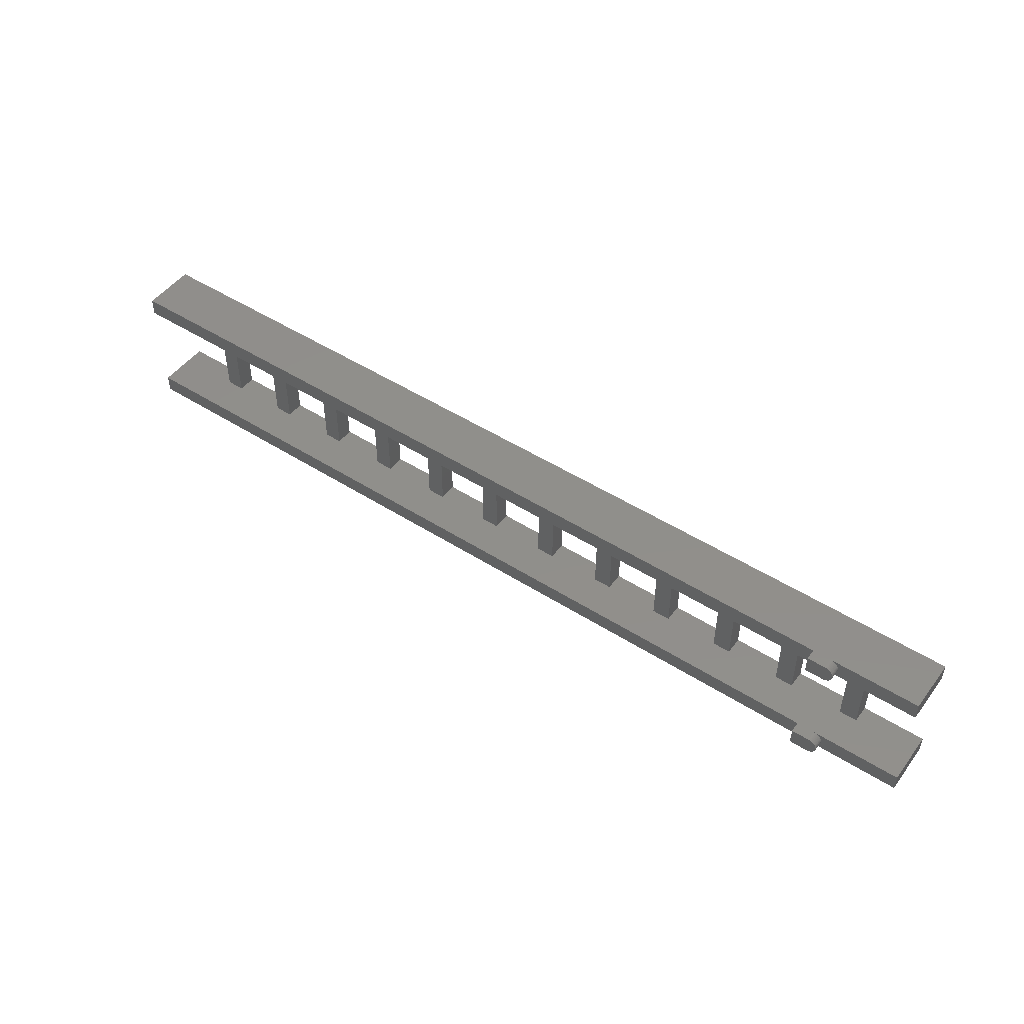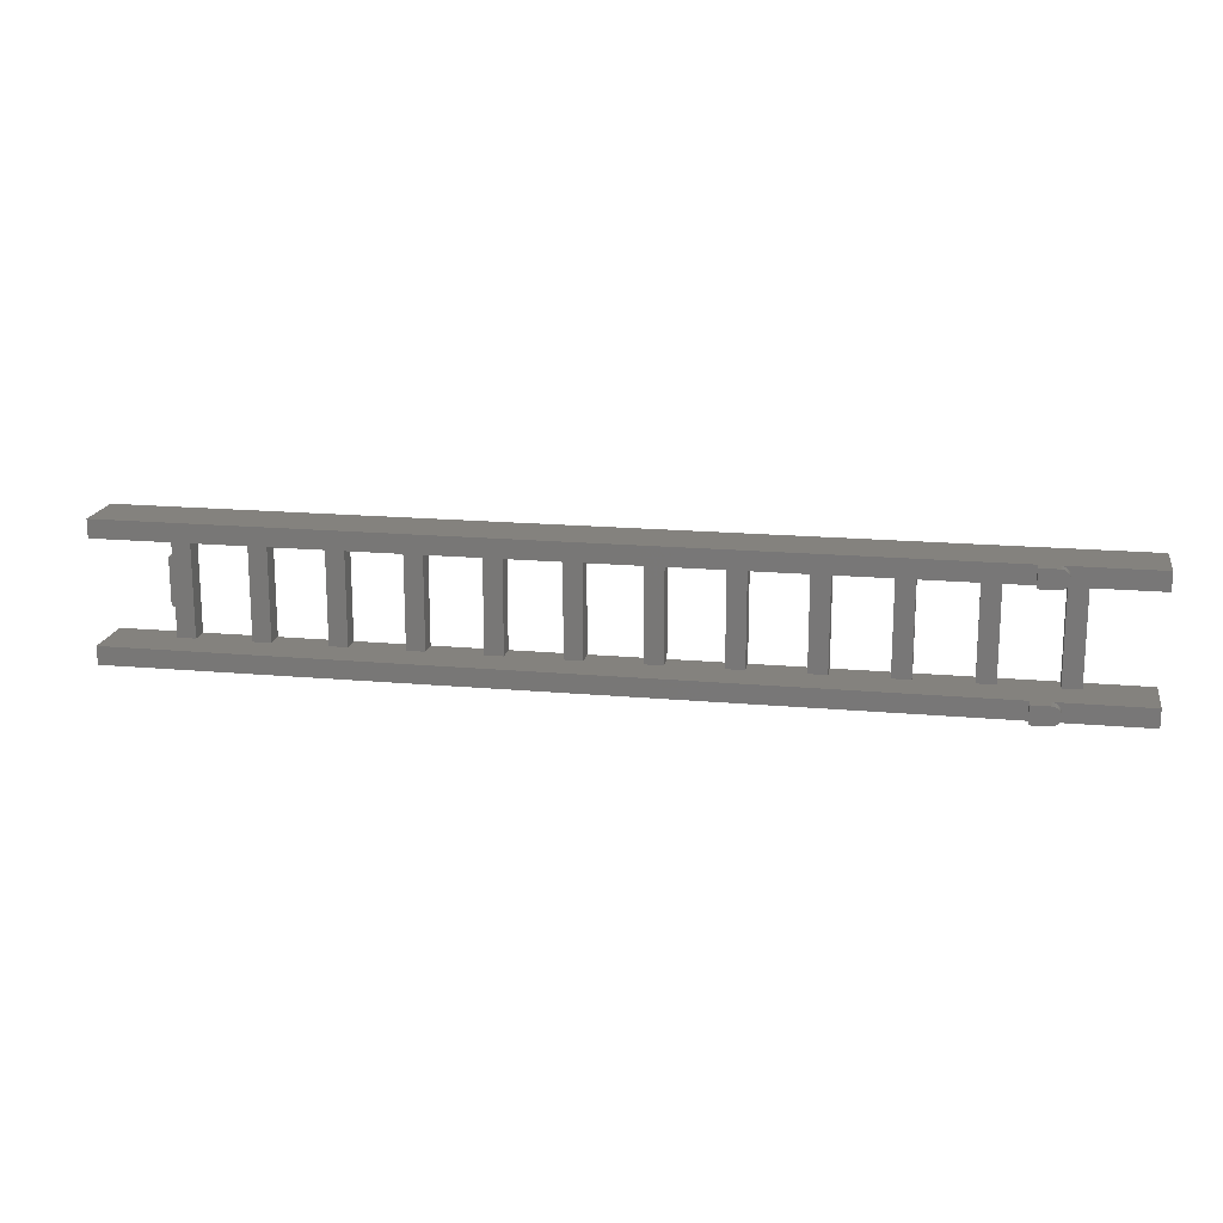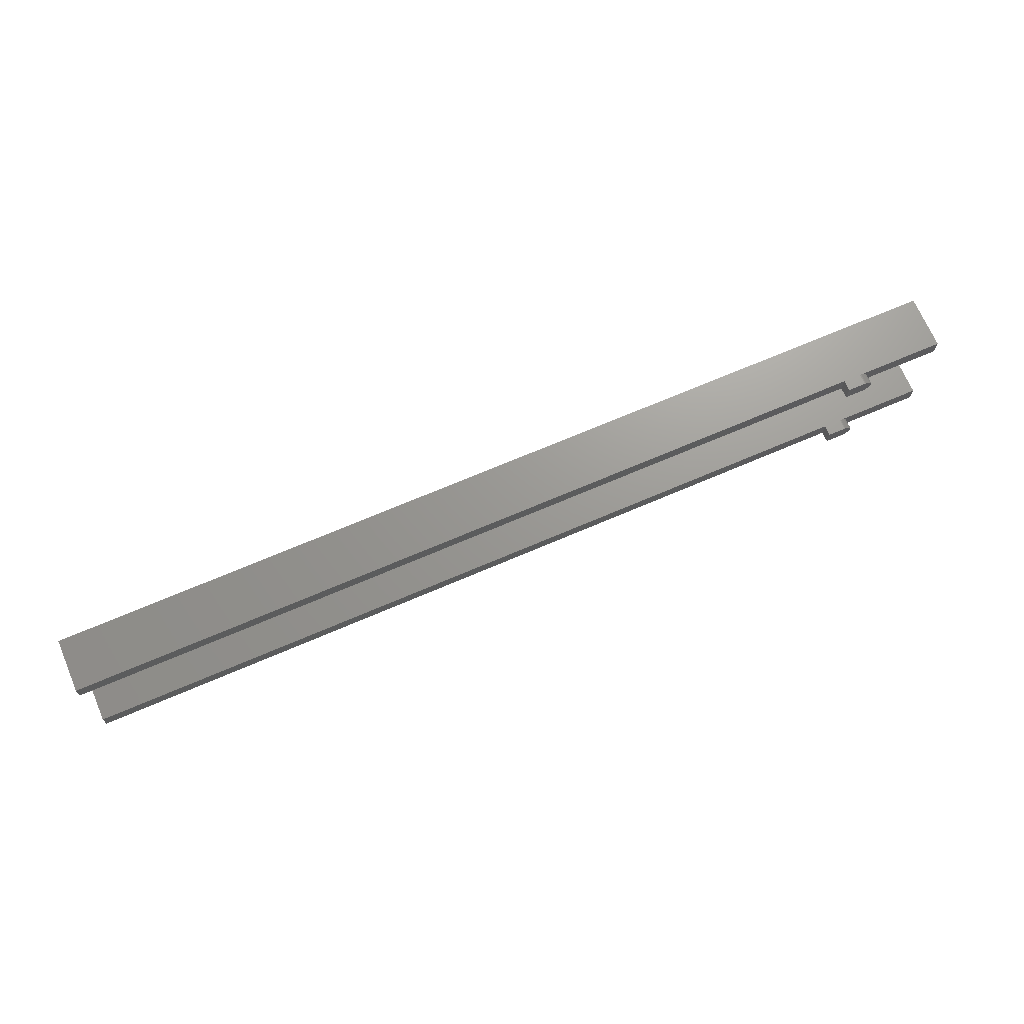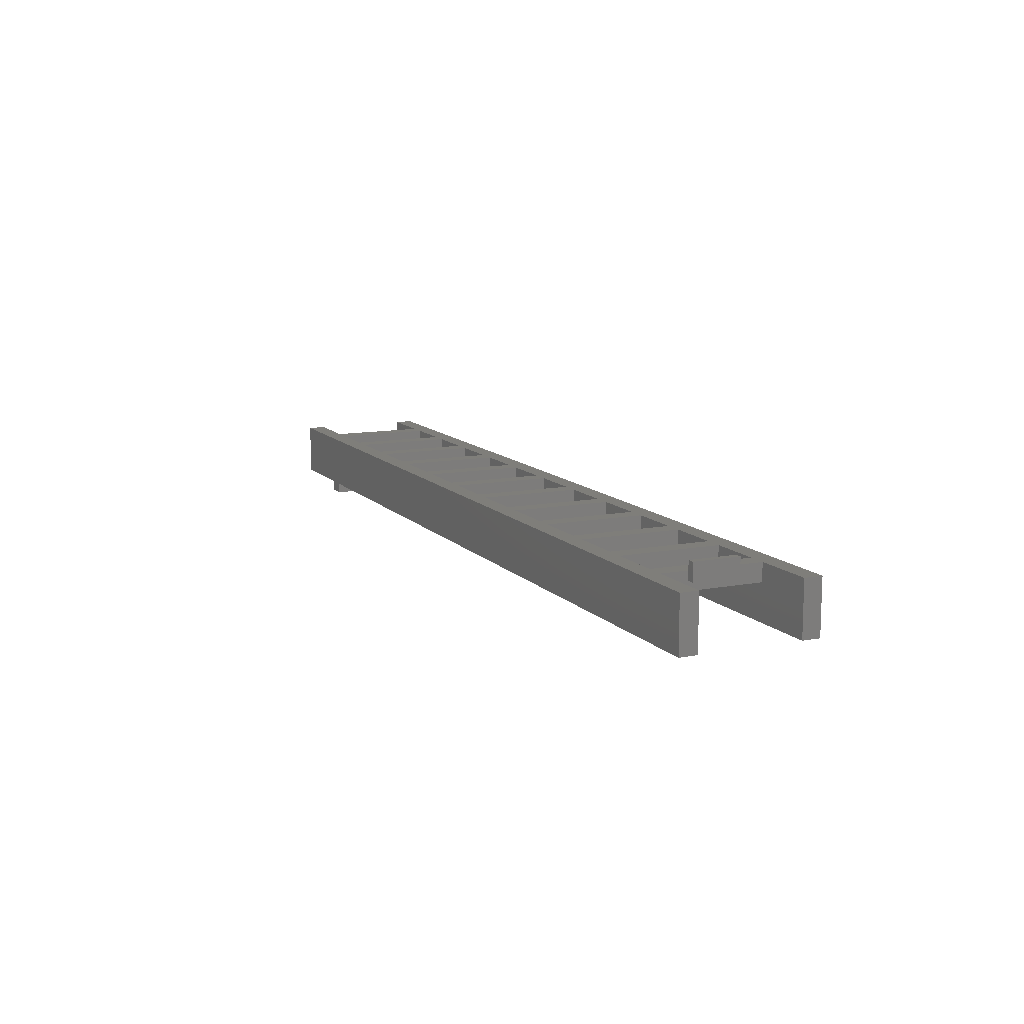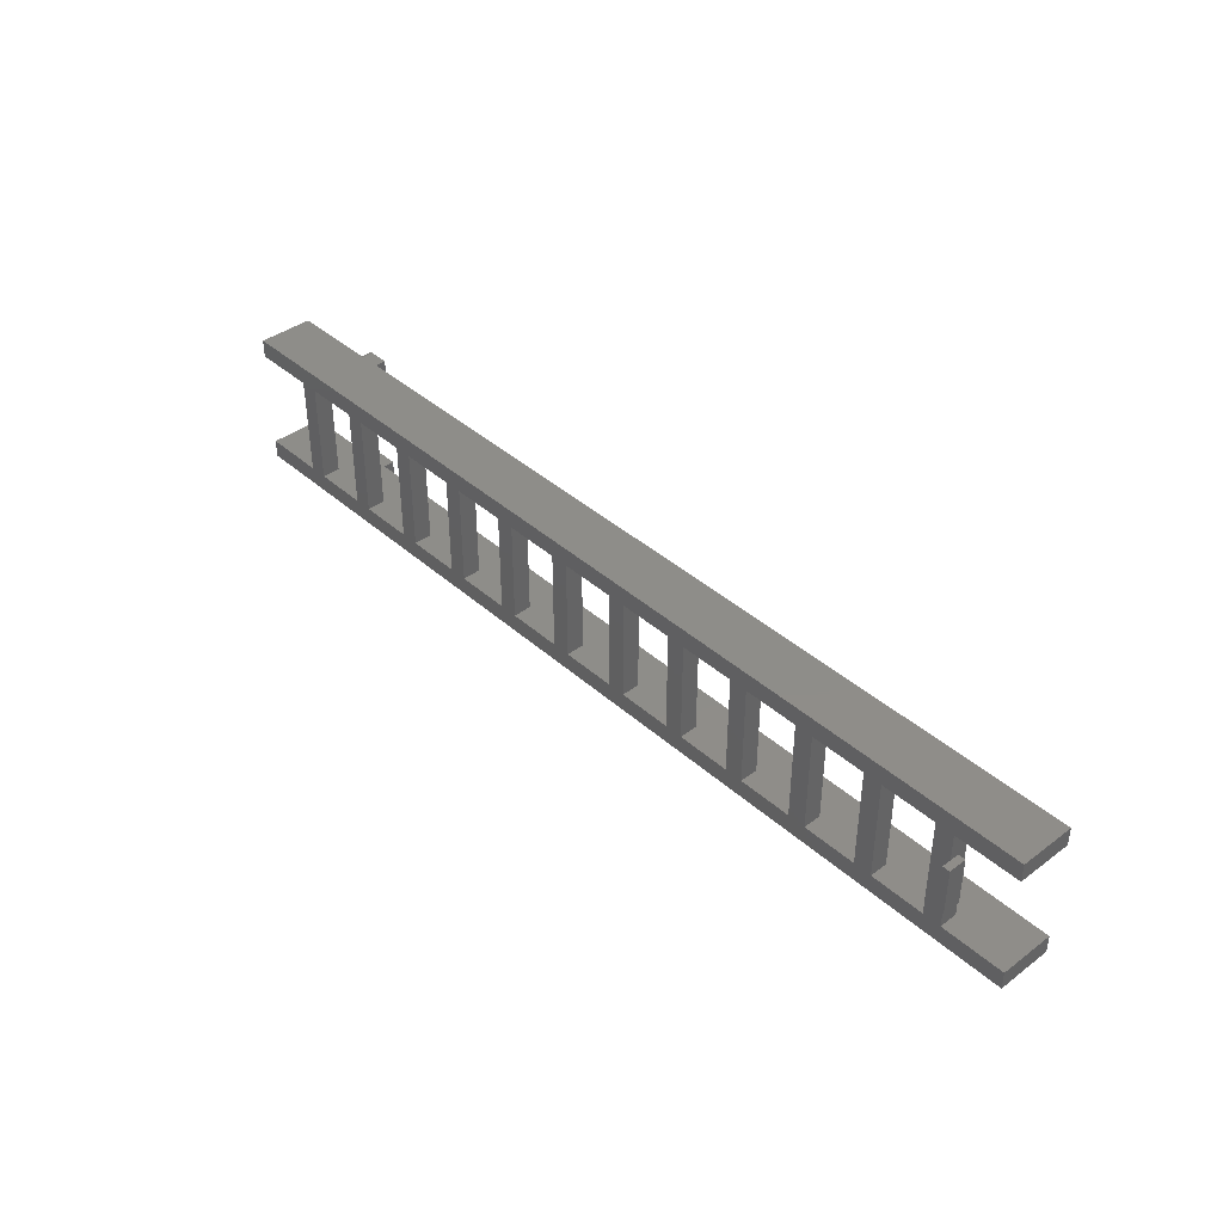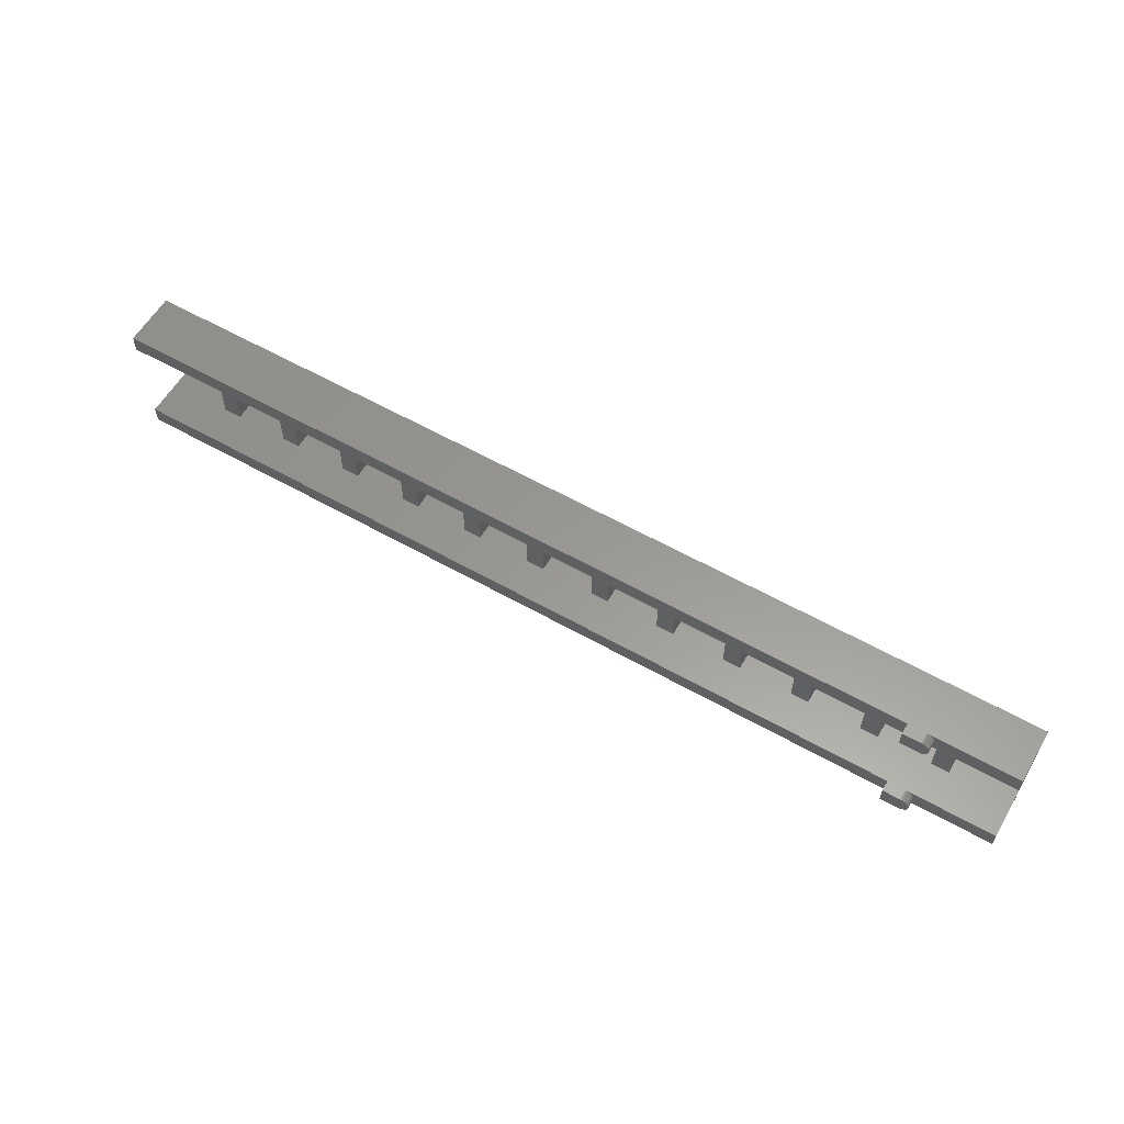
<metadata>
{"format":"stl","ext":"stl","renderer":"f3d","projection":"perspective","resolution":1024,"background":"white","views":[{"elev":49.0,"azim":35.3,"up":"+Z"},{"elev":17.5,"azim":10.1,"up":"+Z"},{"elev":69.9,"azim":-23.2,"up":"+Z"},{"elev":11.7,"azim":-114.8,"up":"+Y"},{"elev":40.1,"azim":-132.6,"up":"+Z"},{"elev":59.1,"azim":30.2,"up":"+Z"}]}
</metadata>
<code>
# stl→obj: 240 verts, 396 faces
v -52 -2 -7.6
v -52 -2 -5.6
v 52 -2 -5.6
v 52 -2 -7.6
v -52 -8 -7.6
v 52 -8 -7.6
v 52 -8 -5.6
v -52 -8 -5.6
v -52 -4 -5.6
v 52 -4 -5.6
v 43 -8 -5.6
v 43 -8 -7.6
v 40 -8 -7.6
v 40 -8 -5.6
v 52 -2 7.6
v 52 -2 5.6
v -52 -2 5.6
v -52 -2 7.6
v -52 -8 7.6
v 52 -8 7.6
v 52 -8 5.6
v -52 -8 5.6
v -52 -4 5.6
v 52 -4 5.6
v 43 -8 7.6
v 43 -8 5.6
v 40 -8 5.6
v 40 -8 7.6
v 45 -4 5.6
v 45 -2 5.6
v 45 -2 -5.6
v 45 -4 -5.6
v 43 -4 -5.6
v 43 -4 5.6
v 43 -2 -5.6
v 37 -2 -5.6
v 37 -4 -5.6
v 43 -2 5.6
v 37 -4 5.6
v 37 -2 5.6
v 35 -4 -5.6
v 35 -4 5.6
v 35 -2 -5.6
v 29 -2 -5.6
v 29 -4 -5.6
v 35 -2 5.6
v 29 -4 5.6
v 29 -2 5.6
v 27 -4 -5.6
v 27 -4 5.6
v 27 -2 -5.6
v 21 -2 -5.6
v 21 -4 -5.6
v 27 -2 5.6
v 21 -4 5.6
v 21 -2 5.6
v 19 -4 -5.6
v 19 -4 5.6
v 19 -2 -5.6
v 13 -2 -5.6
v 13 -4 -5.6
v 19 -2 5.6
v 13 -4 5.6
v 13 -2 5.6
v 11 -4 -5.6
v 11 -4 5.6
v 11 -2 -5.6
v 5 -2 -5.6
v 5 -4 -5.6
v 11 -2 5.6
v 5 -4 5.6
v 5 -2 5.6
v 3 -4 -5.6
v 3 -4 5.6
v 3 -2 -5.6
v -3 -2 -5.6
v -3 -4 -5.6
v 3 -2 5.6
v -3 -4 5.6
v -3 -2 5.6
v -5 -4 -5.6
v -5 -4 5.6
v -5 -2 -5.6
v -11 -2 -5.6
v -11 -4 -5.6
v -5 -2 5.6
v -11 -4 5.6
v -11 -2 5.6
v -13 -4 -5.6
v -13 -4 5.6
v -13 -2 -5.6
v -19 -2 -5.6
v -19 -4 -5.6
v -13 -2 5.6
v -19 -4 5.6
v -19 -2 5.6
v -21 -4 -5.6
v -21 -4 5.6
v -21 -2 -5.6
v -27 -2 -5.6
v -27 -4 -5.6
v -21 -2 5.6
v -27 -4 5.6
v -27 -2 5.6
v -29 -4 -5.6
v -29 -4 5.6
v -29 -2 -5.6
v -35 -2 -5.6
v -35 -4 -5.6
v -29 -2 5.6
v -35 -4 5.6
v -35 -2 5.6
v -37 -4 -5.6
v -37 -4 5.6
v -37 -2 -5.6
v -43 -2 -5.6
v -43 -4 -5.6
v -37 -2 5.6
v -43 -4 5.6
v -43 -2 5.6
v -45 -4 -5.6
v -45 -4 5.6
v -45 -2 5.6
v -45 -2 -5.6
v 40 -9.2 -7.6
v 42 -9.2 -7.6
v 42 -9.2 -5.6
v 40 -9.2 -5.6
v 42 -8 -5.6
v 42 -8 -7.6
v 42 -9.2 -6.6
v 42.13 -9.2 -7.591
v 42.26 -9.2 -7.566
v 42.38 -9.2 -7.524
v 42.5 -9.2 -7.466
v 42.61 -9.2 -7.393
v 42.71 -9.2 -7.307
v 42.79 -9.2 -7.209
v 42.87 -9.2 -7.1
v 42.92 -9.2 -6.983
v 42.97 -9.2 -6.859
v 42.99 -9.2 -6.731
v 43 -9.2 -6.6
v 42.99 -9.2 -6.47
v 42.97 -9.2 -6.341
v 42.92 -9.2 -6.217
v 42.87 -9.2 -6.1
v 42.79 -9.2 -5.991
v 42.71 -9.2 -5.893
v 42.61 -9.2 -5.807
v 42.5 -9.2 -5.734
v 42.38 -9.2 -5.676
v 42.26 -9.2 -5.634
v 42.13 -9.2 -5.609
v 42.13 -8 -7.591
v 42.26 -8 -7.566
v 42.38 -8 -7.524
v 42.5 -8 -7.466
v 42.61 -8 -7.393
v 42.71 -8 -7.307
v 42.79 -8 -7.209
v 42.87 -8 -7.1
v 42.92 -8 -6.983
v 42.97 -8 -6.859
v 42.99 -8 -6.731
v 43 -8 -6.6
v 42.99 -8 -6.47
v 42.97 -8 -6.341
v 42.92 -8 -6.217
v 42.87 -8 -6.1
v 42.79 -8 -5.991
v 42.71 -8 -5.893
v 42.61 -8 -5.807
v 42.5 -8 -5.734
v 42.38 -8 -5.676
v 42.26 -8 -5.634
v 42.13 -8 -5.609
v 40 -9.2 5.6
v 42 -9.2 5.6
v 42 -9.2 7.6
v 40 -9.2 7.6
v 42 -8 7.6
v 42 -8 5.6
v 42 -9.2 6.6
v 42.13 -9.2 5.609
v 42.26 -9.2 5.634
v 42.38 -9.2 5.676
v 42.5 -9.2 5.734
v 42.61 -9.2 5.807
v 42.71 -9.2 5.893
v 42.79 -9.2 5.991
v 42.87 -9.2 6.1
v 42.92 -9.2 6.217
v 42.97 -9.2 6.341
v 42.99 -9.2 6.47
v 43 -9.2 6.6
v 42.99 -9.2 6.731
v 42.97 -9.2 6.859
v 42.92 -9.2 6.983
v 42.87 -9.2 7.1
v 42.79 -9.2 7.209
v 42.71 -9.2 7.307
v 42.61 -9.2 7.393
v 42.5 -9.2 7.466
v 42.38 -9.2 7.524
v 42.26 -9.2 7.566
v 42.13 -9.2 7.591
v 42.13 -8 5.609
v 42.26 -8 5.634
v 42.38 -8 5.676
v 42.5 -8 5.734
v 42.61 -8 5.807
v 42.71 -8 5.893
v 42.79 -8 5.991
v 42.87 -8 6.1
v 42.92 -8 6.217
v 42.97 -8 6.341
v 42.99 -8 6.47
v 43 -8 6.6
v 42.99 -8 6.731
v 42.97 -8 6.859
v 42.92 -8 6.983
v 42.87 -8 7.1
v 42.79 -8 7.209
v 42.71 -8 7.307
v 42.61 -8 7.393
v 42.5 -8 7.466
v 42.38 -8 7.524
v 42.26 -8 7.566
v 42.13 -8 7.591
v -45.8 -1 -2.6
v -45.8 -3 -2.6
v -45.8 -3 2.6
v -45.8 -1 2.6
v -45 -1 -2.6
v -45 -3 -2.6
v -45 -1 2.6
v -45 -3 2.6
v -45 -2 2.6
v -45 -2 -2.6
f 1 2 3
f 3 4 1
f 5 1 4
f 4 6 5
f 4 3 7
f 7 6 4
f 5 8 2
f 2 1 5
f 7 9 8
f 9 7 10
f 7 11 12
f 12 6 7
f 8 5 13
f 13 14 8
f 15 16 17
f 17 18 15
f 19 15 18
f 15 19 20
f 15 21 16
f 21 15 20
f 19 17 22
f 17 19 18
f 21 22 23
f 23 24 21
f 20 25 26
f 26 21 20
f 19 22 27
f 27 28 19
f 16 29 30
f 29 16 24
f 10 31 32
f 31 10 3
f 32 30 29
f 30 32 31
f 33 32 29
f 29 34 33
f 33 35 36
f 36 37 33
f 34 38 35
f 35 33 34
f 39 40 38
f 38 34 39
f 37 36 40
f 40 39 37
f 41 37 39
f 39 42 41
f 41 43 44
f 44 45 41
f 42 46 43
f 43 41 42
f 47 48 46
f 46 42 47
f 45 44 48
f 48 47 45
f 49 45 47
f 47 50 49
f 49 51 52
f 52 53 49
f 50 54 51
f 51 49 50
f 55 56 54
f 54 50 55
f 53 52 56
f 56 55 53
f 57 53 55
f 55 58 57
f 57 59 60
f 60 61 57
f 58 62 59
f 59 57 58
f 63 64 62
f 62 58 63
f 61 60 64
f 64 63 61
f 65 61 63
f 63 66 65
f 65 67 68
f 68 69 65
f 66 70 67
f 67 65 66
f 71 72 70
f 70 66 71
f 69 68 72
f 72 71 69
f 73 69 71
f 71 74 73
f 73 75 76
f 76 77 73
f 74 78 75
f 75 73 74
f 79 80 78
f 78 74 79
f 77 76 80
f 80 79 77
f 81 77 79
f 79 82 81
f 81 83 84
f 84 85 81
f 82 86 83
f 83 81 82
f 87 88 86
f 86 82 87
f 85 84 88
f 88 87 85
f 89 85 87
f 87 90 89
f 89 91 92
f 92 93 89
f 90 94 91
f 91 89 90
f 95 96 94
f 94 90 95
f 93 92 96
f 96 95 93
f 97 93 95
f 95 98 97
f 97 99 100
f 100 101 97
f 98 102 99
f 99 97 98
f 103 104 102
f 102 98 103
f 101 100 104
f 104 103 101
f 105 101 103
f 103 106 105
f 105 107 108
f 108 109 105
f 106 110 107
f 107 105 106
f 111 112 110
f 110 106 111
f 109 108 112
f 112 111 109
f 113 109 111
f 111 114 113
f 113 115 116
f 116 117 113
f 114 118 115
f 115 113 114
f 119 120 118
f 118 114 119
f 117 116 120
f 120 119 117
f 121 117 119
f 119 122 121
f 17 123 122
f 122 23 17
f 9 121 124
f 124 2 9
f 121 122 123
f 123 124 121
f 38 30 31
f 31 35 38
f 46 40 36
f 36 43 46
f 54 48 44
f 44 51 54
f 56 52 59
f 59 62 56
f 70 64 60
f 60 67 70
f 78 72 68
f 68 75 78
f 86 80 76
f 76 83 86
f 94 88 84
f 84 91 94
f 102 96 92
f 92 99 102
f 110 104 100
f 100 107 110
f 118 112 108
f 108 115 118
f 123 120 116
f 116 124 123
f 125 126 127
f 127 128 125
f 128 127 129
f 129 14 128
f 126 125 13
f 13 130 126
f 125 128 14
f 14 13 125
f 131 126 132
f 131 132 133
f 131 133 134
f 131 134 135
f 131 135 136
f 131 136 137
f 131 137 138
f 131 138 139
f 131 139 140
f 131 140 141
f 131 141 142
f 131 142 143
f 131 143 144
f 131 144 145
f 131 145 146
f 131 146 147
f 131 147 148
f 131 148 149
f 131 149 150
f 131 150 151
f 131 151 152
f 131 152 153
f 131 153 154
f 131 154 127
f 132 126 130
f 130 155 132
f 133 132 155
f 155 156 133
f 134 133 156
f 156 157 134
f 135 134 157
f 157 158 135
f 136 135 158
f 158 159 136
f 137 136 159
f 159 160 137
f 138 137 160
f 160 161 138
f 139 138 161
f 161 162 139
f 140 139 162
f 162 163 140
f 141 140 163
f 163 164 141
f 142 141 164
f 164 165 142
f 143 142 165
f 165 166 143
f 144 143 166
f 166 167 144
f 145 144 167
f 167 168 145
f 146 145 168
f 168 169 146
f 147 146 169
f 169 170 147
f 148 147 170
f 170 171 148
f 149 148 171
f 171 172 149
f 150 149 172
f 172 173 150
f 151 150 173
f 173 174 151
f 152 151 174
f 174 175 152
f 153 152 175
f 175 176 153
f 154 153 176
f 176 177 154
f 127 154 177
f 177 129 127
f 12 155 130
f 12 156 155
f 12 157 156
f 12 158 157
f 12 159 158
f 12 160 159
f 12 161 160
f 12 162 161
f 12 163 162
f 12 164 163
f 12 165 164
f 12 166 165
f 11 167 166
f 11 168 167
f 11 169 168
f 11 170 169
f 11 171 170
f 11 172 171
f 11 173 172
f 11 174 173
f 11 175 174
f 11 176 175
f 11 177 176
f 11 129 177
f 178 179 180
f 180 181 178
f 181 180 182
f 182 28 181
f 179 178 27
f 27 183 179
f 178 181 28
f 28 27 178
f 184 179 185
f 184 185 186
f 184 186 187
f 184 187 188
f 184 188 189
f 184 189 190
f 184 190 191
f 184 191 192
f 184 192 193
f 184 193 194
f 184 194 195
f 184 195 196
f 184 196 197
f 184 197 198
f 184 198 199
f 184 199 200
f 184 200 201
f 184 201 202
f 184 202 203
f 184 203 204
f 184 204 205
f 184 205 206
f 184 206 207
f 184 207 180
f 185 179 183
f 183 208 185
f 186 185 208
f 208 209 186
f 187 186 209
f 209 210 187
f 188 187 210
f 210 211 188
f 189 188 211
f 211 212 189
f 190 189 212
f 212 213 190
f 191 190 213
f 213 214 191
f 192 191 214
f 214 215 192
f 193 192 215
f 215 216 193
f 194 193 216
f 216 217 194
f 195 194 217
f 217 218 195
f 196 195 218
f 218 219 196
f 197 196 219
f 219 220 197
f 198 197 220
f 220 221 198
f 199 198 221
f 221 222 199
f 200 199 222
f 222 223 200
f 201 200 223
f 223 224 201
f 202 201 224
f 224 225 202
f 203 202 225
f 225 226 203
f 204 203 226
f 226 227 204
f 205 204 227
f 227 228 205
f 206 205 228
f 228 229 206
f 207 206 229
f 229 230 207
f 180 207 230
f 230 182 180
f 26 208 183
f 26 209 208
f 26 210 209
f 26 211 210
f 26 212 211
f 26 213 212
f 26 214 213
f 26 215 214
f 26 216 215
f 26 217 216
f 26 218 217
f 26 219 218
f 25 220 219
f 25 221 220
f 25 222 221
f 25 223 222
f 25 224 223
f 25 225 224
f 25 226 225
f 25 227 226
f 25 228 227
f 25 229 228
f 25 230 229
f 25 182 230
f 231 232 233
f 233 234 231
f 231 235 236
f 236 232 231
f 234 237 235
f 235 231 234
f 233 238 237
f 237 234 233
f 232 236 238
f 238 233 232
f 237 239 240
f 240 235 237

</code>
